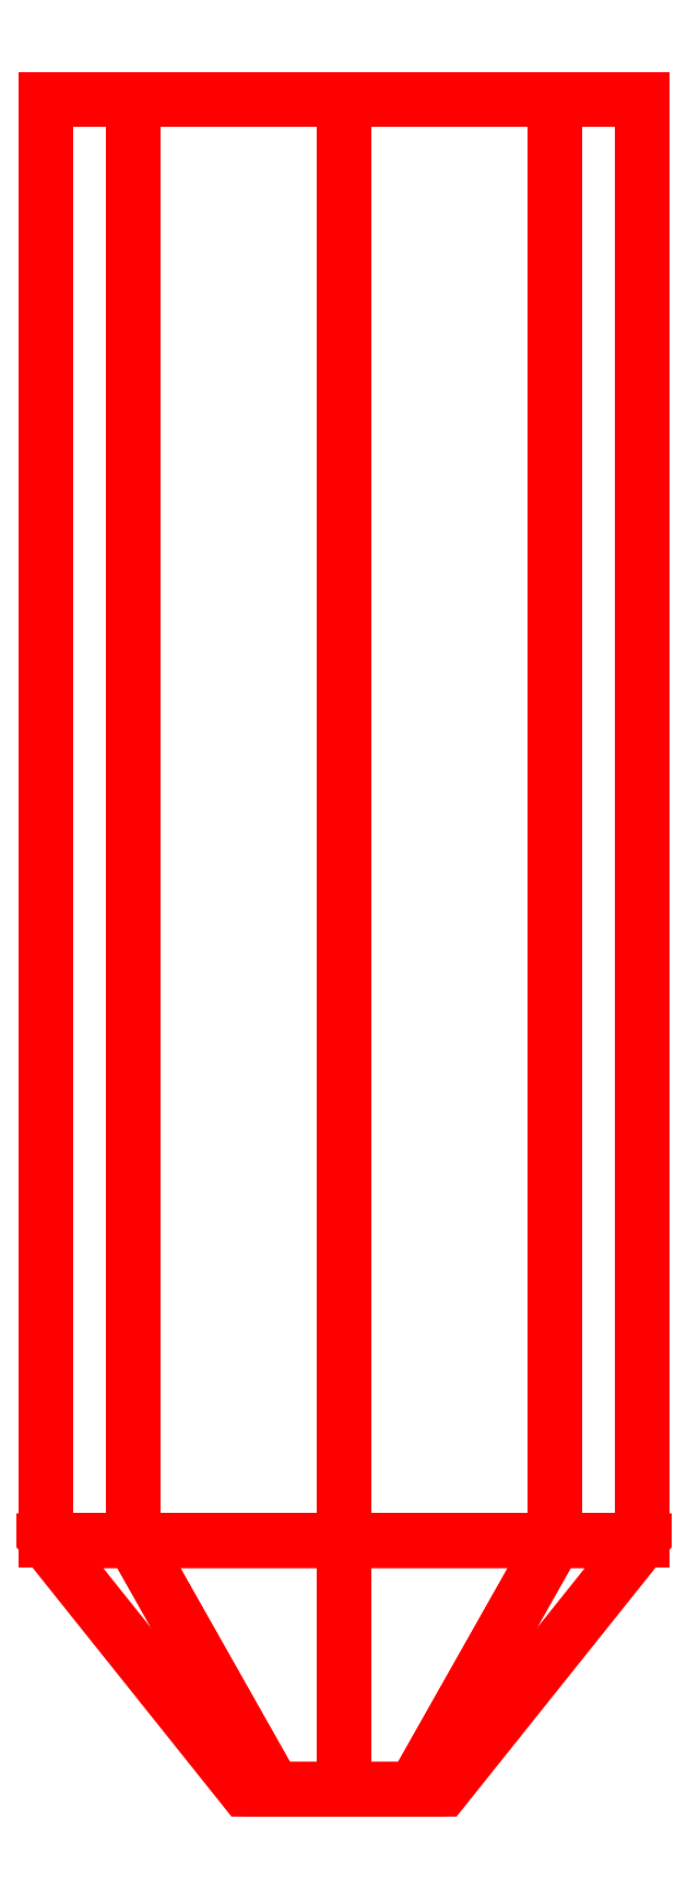
<metadata>
{"format":"dxf","ext":"dxf","renderer":"ezdxf+matplotlib","layout":"modelspace","background":"white","min_lineweight":24,"dpi":150}
</metadata>
<code>
0
SECTION
2
ENTITIES
0
3DFACE
8
GUN
10
-0.06
20
-0.29
30
-4e-16
11
-0.04243
21
-0.29
31
0.04243
12
-0.04243
22
0
32
0.04243
13
-0.06
23
0
33
-4e-16
0
3DFACE
8
GUN
10
-0.04243
20
-0.29
30
0.04243
11
-1e-16
21
-0.29
31
0.06
12
-1e-16
22
0
32
0.06
13
-0.04243
23
0
33
0.04243
0
3DFACE
8
GUN
10
-1e-16
20
-0.29
30
0.06
11
0.04243
21
-0.29
31
0.04243
12
0.04243
22
0
32
0.04243
13
-1e-16
23
0
33
0.06
0
3DFACE
8
GUN
10
0.04243
20
-0.29
30
0.04243
11
0.06
21
-0.29
31
-4e-16
12
0.06
22
0
32
-4e-16
13
0.04243
23
0
33
0.04243
0
3DFACE
8
GUN
10
0.06
20
-0.29
30
-4e-16
11
0.04243
21
-0.29
31
-0.04243
12
0.04243
22
0
32
-0.04243
13
0.06
23
0
33
-4e-16
0
3DFACE
8
GUN
10
0.04243
20
-0.29
30
-0.04243
11
-1e-16
21
-0.29
31
-0.06
12
-1e-16
22
0
32
-0.06
13
0.04243
23
0
33
-0.04243
0
3DFACE
8
GUN
10
-1e-16
20
-0.29
30
-0.06
11
-0.04243
21
-0.29
31
-0.04243
12
-0.04243
22
0
32
-0.04243
13
-1e-16
23
0
33
-0.06
0
3DFACE
8
GUN
10
-0.04243
20
-0.29
30
-0.04243
11
-0.06
21
-0.29
31
-4e-16
12
-0.06
22
0
32
-4e-16
13
-0.04243
23
0
33
-0.04243
0
3DFACE
8
GUN
10
-0.06
20
-0.29
30
-4e-16
11
-0.04243
21
-0.29
31
-0.04243
12
-0.01414
22
-0.34
32
-0.01414
13
-0.02
23
-0.34
33
-4e-16
0
3DFACE
8
GUN
10
-0.04243
20
-0.29
30
-0.04243
11
-1e-16
21
-0.29
31
-0.06
12
-2e-16
22
-0.34
32
-0.02
13
-0.01414
23
-0.34
33
-0.01414
0
3DFACE
8
GUN
10
-1e-16
20
-0.29
30
-0.06
11
0.04243
21
-0.29
31
-0.04243
12
0.01414
22
-0.34
32
-0.01414
13
-2e-16
23
-0.34
33
-0.02
0
3DFACE
8
GUN
10
0.04243
20
-0.29
30
-0.04243
11
0.06
21
-0.29
31
-4e-16
12
0.02
22
-0.34
32
-4e-16
13
0.01414
23
-0.34
33
-0.01414
0
3DFACE
8
GUN
10
0.06
20
-0.29
30
-4e-16
11
0.04243
21
-0.29
31
0.04243
12
0.01414
22
-0.34
32
0.01414
13
0.02
23
-0.34
33
-4e-16
0
3DFACE
8
GUN
10
0.04243
20
-0.29
30
0.04243
11
-1e-16
21
-0.29
31
0.06
12
-2e-16
22
-0.34
32
0.02
13
0.01414
23
-0.34
33
0.01414
0
3DFACE
8
GUN
10
-1e-16
20
-0.29
30
0.06
11
-0.04243
21
-0.29
31
0.04243
12
-0.01414
22
-0.34
32
0.01414
13
-2e-16
23
-0.34
33
0.02
0
3DFACE
8
GUN
10
-0.04243
20
-0.29
30
0.04243
11
-0.06
21
-0.29
31
-4e-16
12
-0.02
22
-0.34
32
-4e-16
13
-0.01414
23
-0.34
33
0.01414
0
3DFACE
8
GUN
10
0.01414
20
-0.34
30
0.01414
11
-2e-16
21
-0.34
31
0.02
12
-0.01414
22
-0.34
32
0.01414
13
0.02
23
-0.34
33
-4e-16
0
3DFACE
8
GUN
10
0.02
20
-0.34
30
-4e-16
11
-0.01414
21
-0.34
31
0.01414
12
-0.02
22
-0.34
32
-4e-16
13
0.01414
23
-0.34
33
-0.01414
0
3DFACE
8
GUN
10
0.01414
20
-0.34
30
-0.01414
11
-0.02
21
-0.34
31
-4e-16
12
-0.01414
22
-0.34
32
-0.01414
13
-2e-16
23
-0.34
33
-0.02
0
VIEWPORT
8
0
10
144.7
20
101.2
30
0
40
391.1
41
222.2
68
     2
69
     1
0
VIEWPORT
8
0
10
139.2
20
100.8
30
0
40
222.8
41
161.3
68
     1
69
     2
0
ENDSEC
0
EOF

</code>
